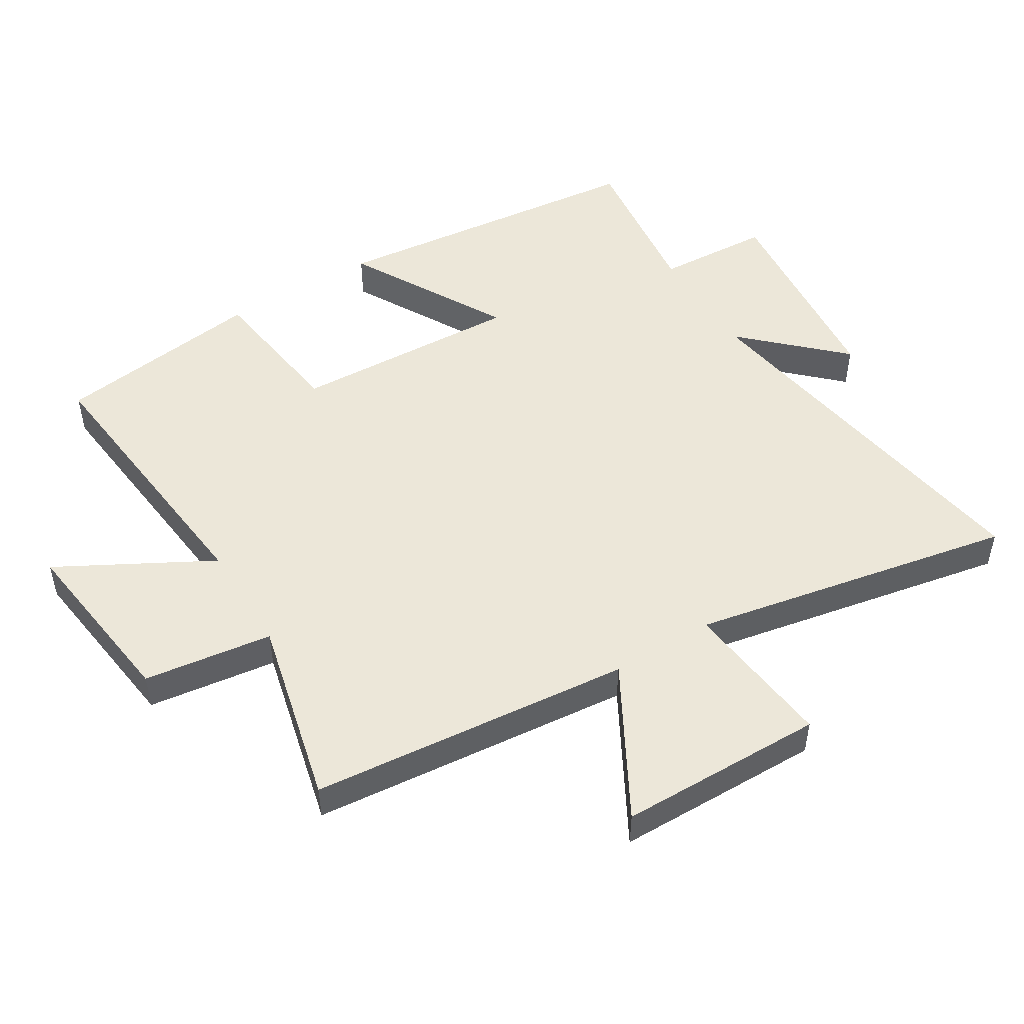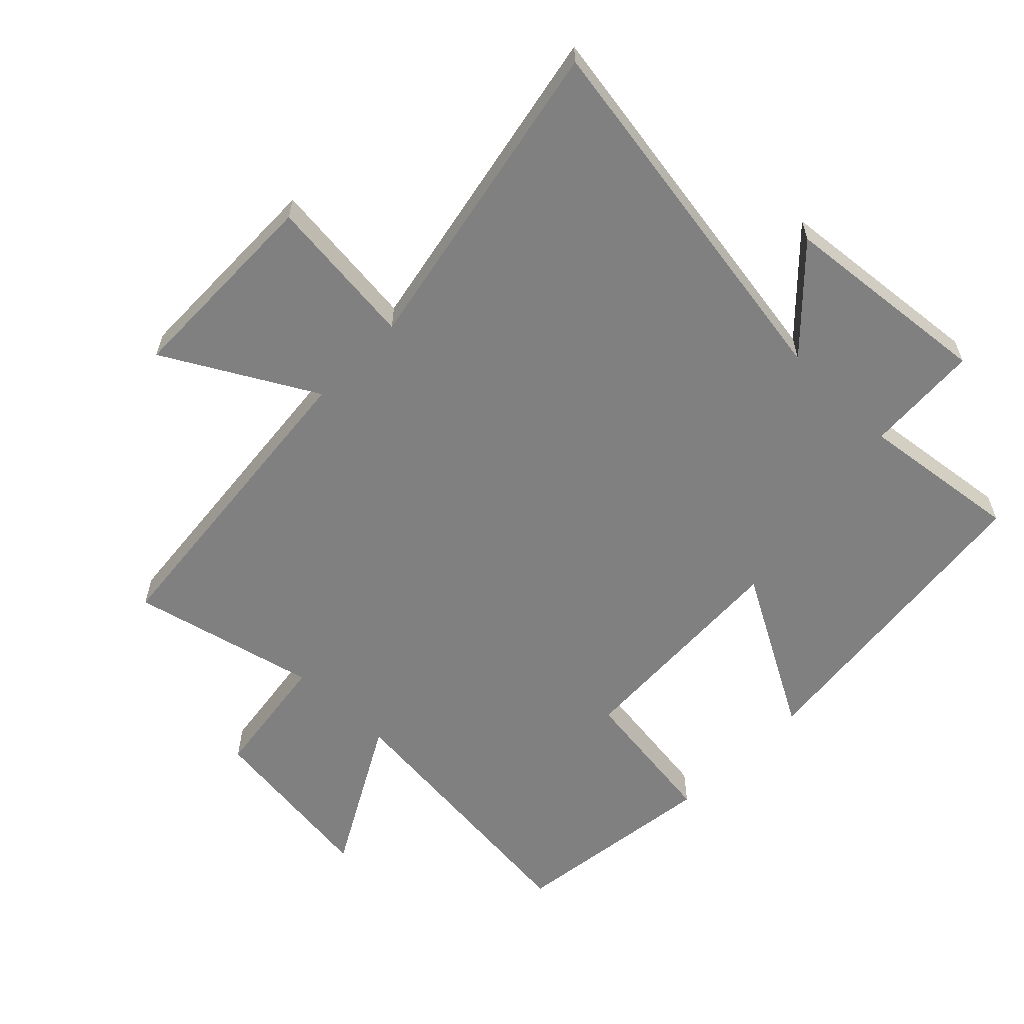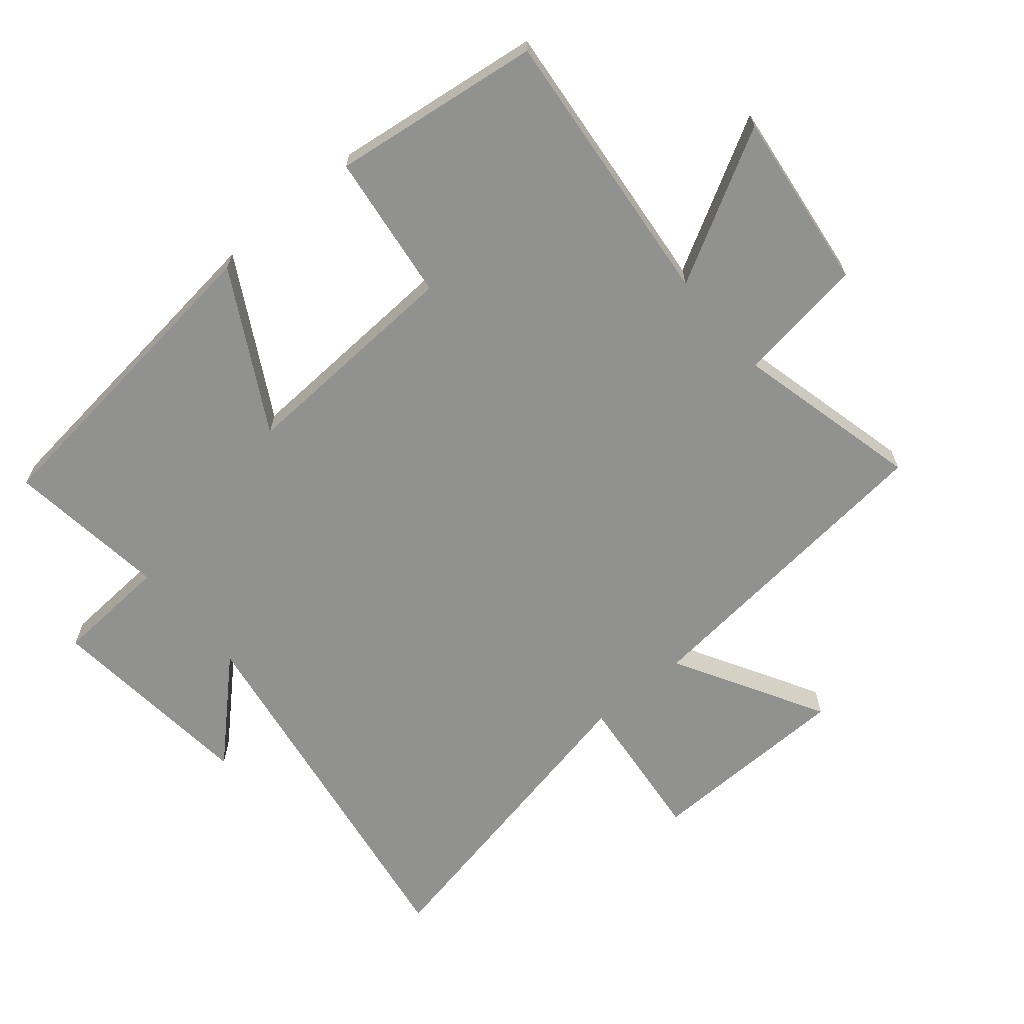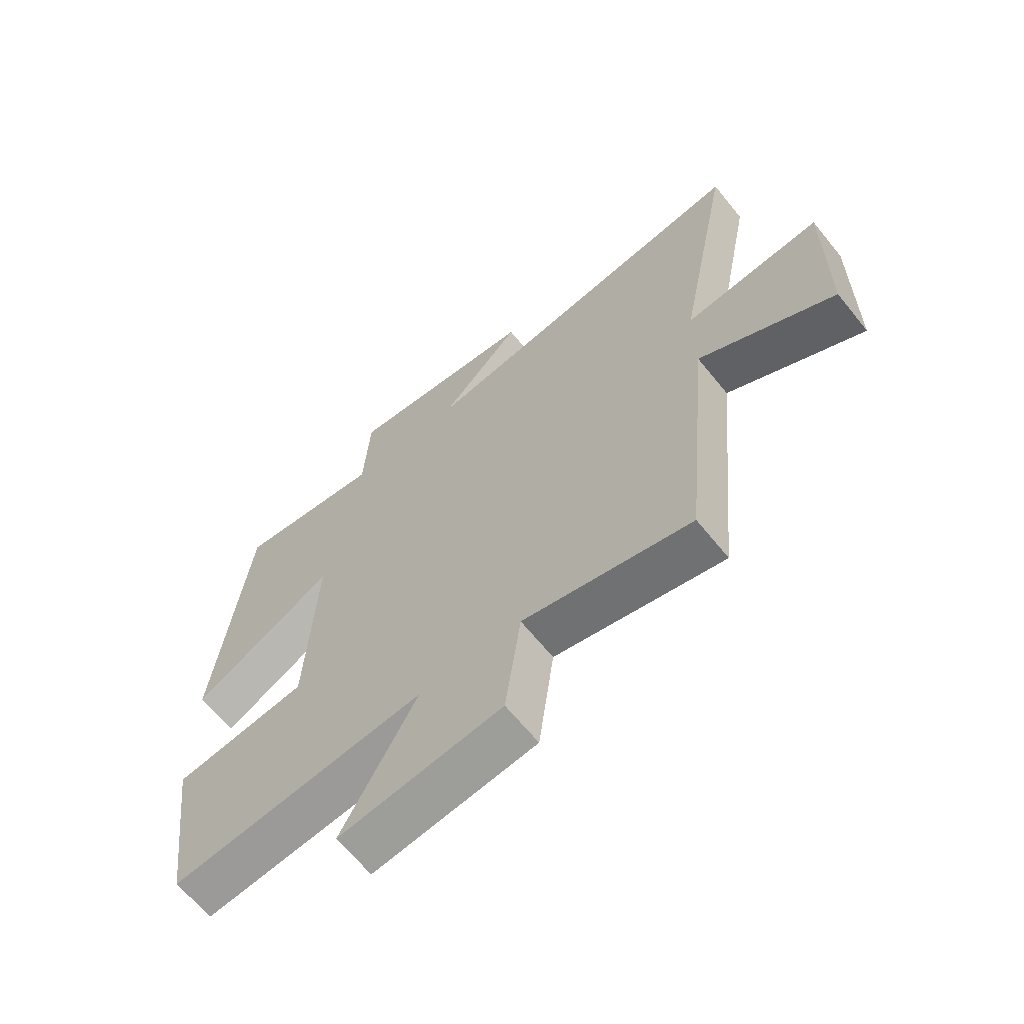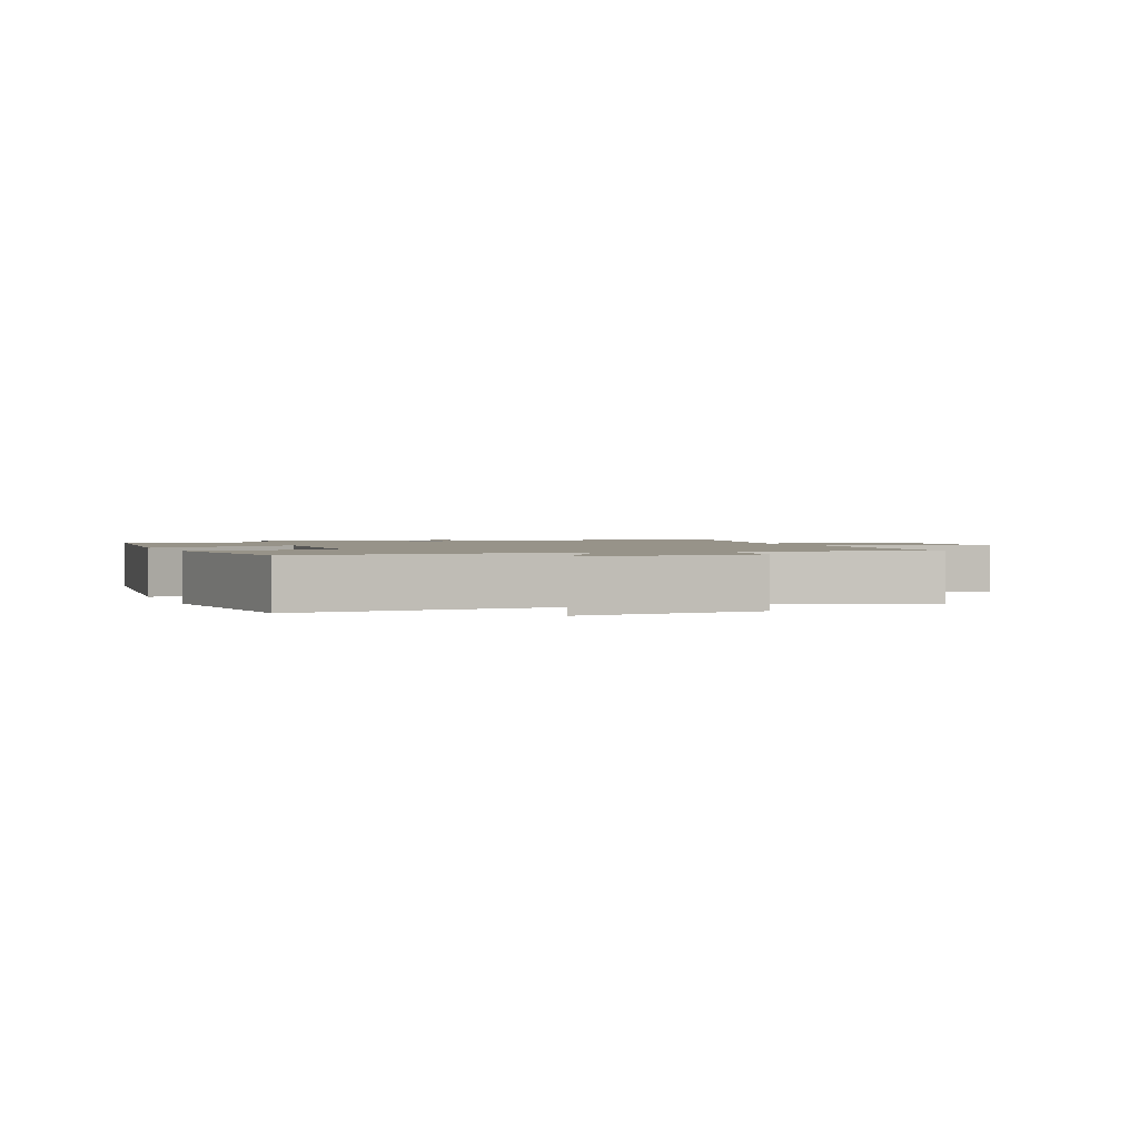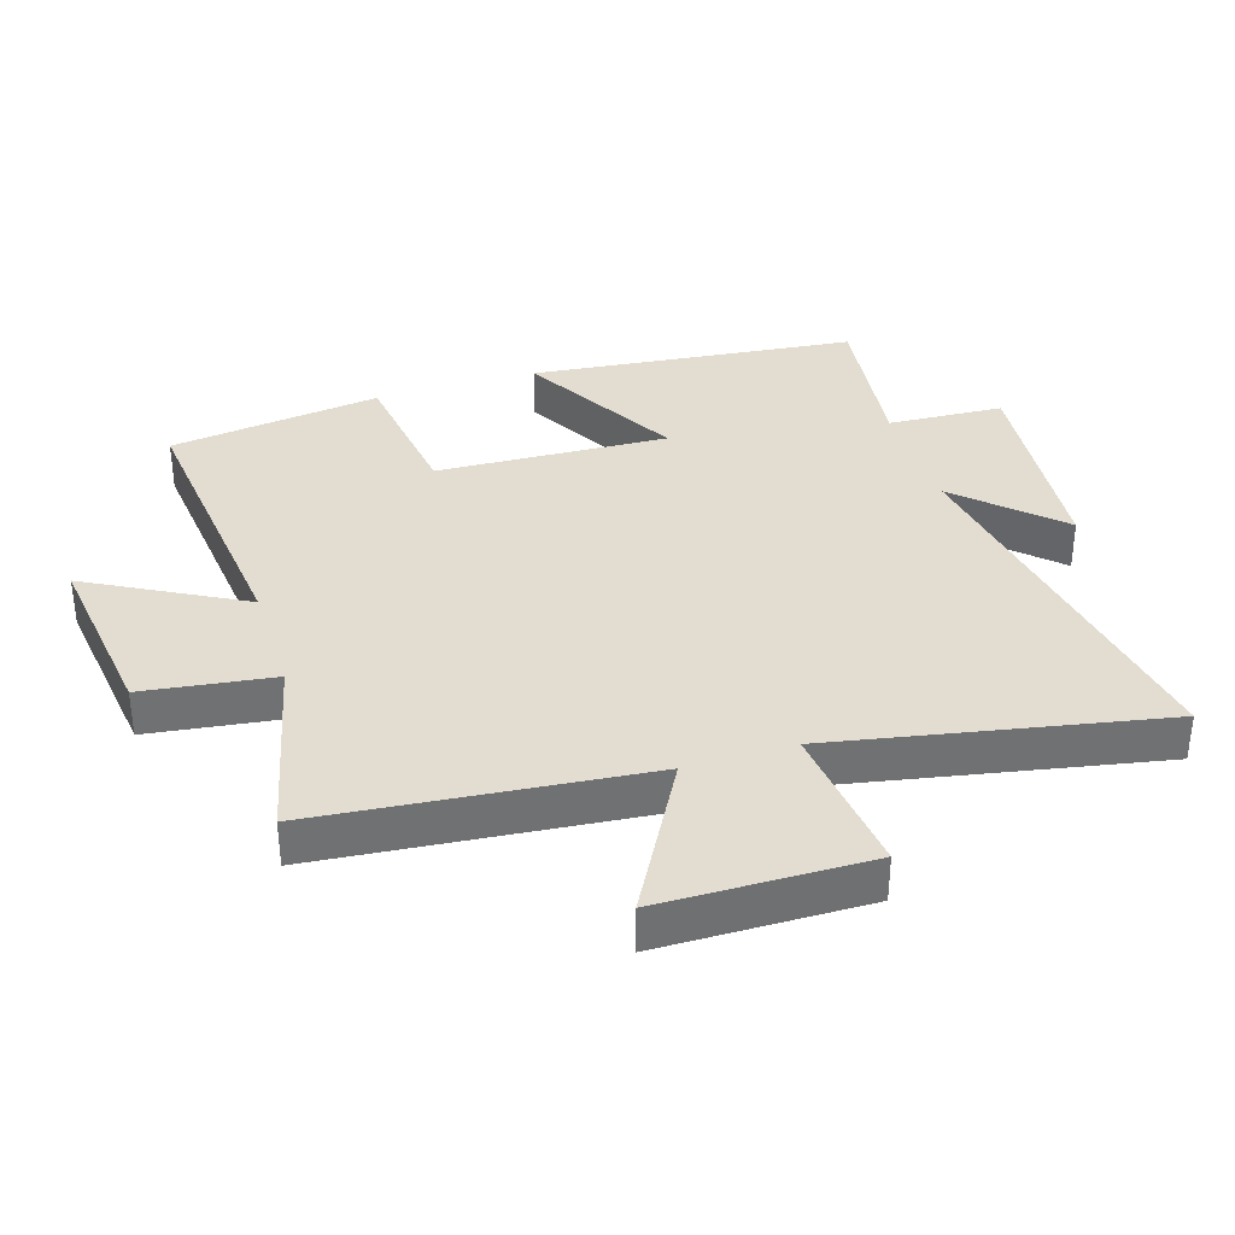
<metadata>
{"format":"obj","ext":"obj","renderer":"f3d","projection":"perspective","resolution":1024,"background":"white","views":[{"elev":49.9,"azim":-121.5,"up":"+Y"},{"elev":-60.0,"azim":-44.2,"up":"+Y"},{"elev":-66.0,"azim":130.3,"up":"+Y"},{"elev":-65.3,"azim":-141.0,"up":"+Z"},{"elev":1.5,"azim":159.8,"up":"+Y"},{"elev":35.3,"azim":-107.5,"up":"+Y"}]}
</metadata>
<code>
v -0.452 0.07 -0.569
v -0.5 0.07 -0.07
v -0.733 0.07 -0.2
v -0.737 0.07 0.12
v -0.5 0.07 0.094
v -0.597 0.07 0.596
v -0.005 0.07 0.5
v -0.145 0.07 0.646
v 0.185 0.07 0.678
v 0.195 0.07 0.5
v 0.446 0.07 0.531
v 0.5 0.07 0.03
v 0.254 0.07 0.167
v 0.27 0.07 -0.189
v 0.5 0.07 -0.22
v 0.456 0.07 -0.546
v 0.016 0.07 -0.5
v 0.145 0.07 -0.736
v -0.135 0.07 -0.7
v -0.162 0.07 -0.5
v -0.452 0 -0.569
v -0.5 0 -0.07
v -0.733 0 -0.2
v -0.737 0 0.12
v -0.5 0 0.094
v -0.597 0 0.596
v -0.005 0 0.5
v -0.145 0 0.646
v 0.185 0 0.678
v 0.195 0 0.5
v 0.446 0 0.531
v 0.5 0 0.03
v 0.254 0 0.167
v 0.27 0 -0.189
v 0.5 0 -0.22
v 0.456 0 -0.546
v 0.016 0 -0.5
v 0.145 0 -0.736
v -0.135 0 -0.7
v -0.162 0 -0.5
f 17 18 19 20
f 14 15 16 17
f 13 14 17 20
f 10 11 12 13
f 10 13 20 1
f 7 8 9 10
f 5 6 7
f 5 7 10 1
f 2 3 4 5
f 1 2 5
f 40 39 38 37
f 37 36 35 34
f 40 37 34 33
f 33 32 31 30
f 21 40 33 30
f 30 29 28 27
f 27 26 25
f 21 30 27 25
f 25 24 23 22
f 25 22 21
f 1 21 22 2
f 2 22 23 3
f 3 23 24 4
f 4 24 25 5
f 5 25 26 6
f 6 26 27 7
f 7 27 28 8
f 8 28 29 9
f 9 29 30 10
f 10 30 31 11
f 11 31 32 12
f 12 32 33 13
f 13 33 34 14
f 14 34 35 15
f 15 35 36 16
f 16 36 37 17
f 17 37 38 18
f 18 38 39 19
f 19 39 40 20
f 20 40 21 1

</code>
